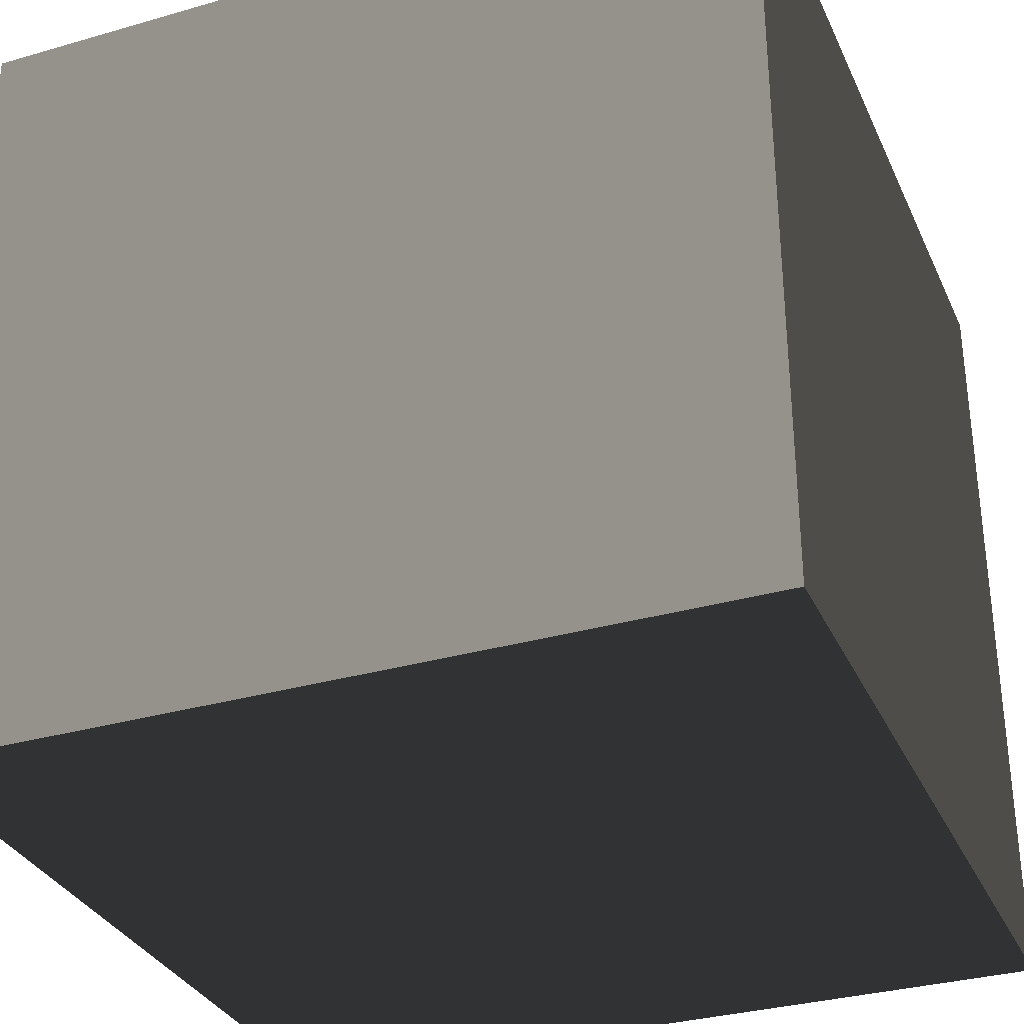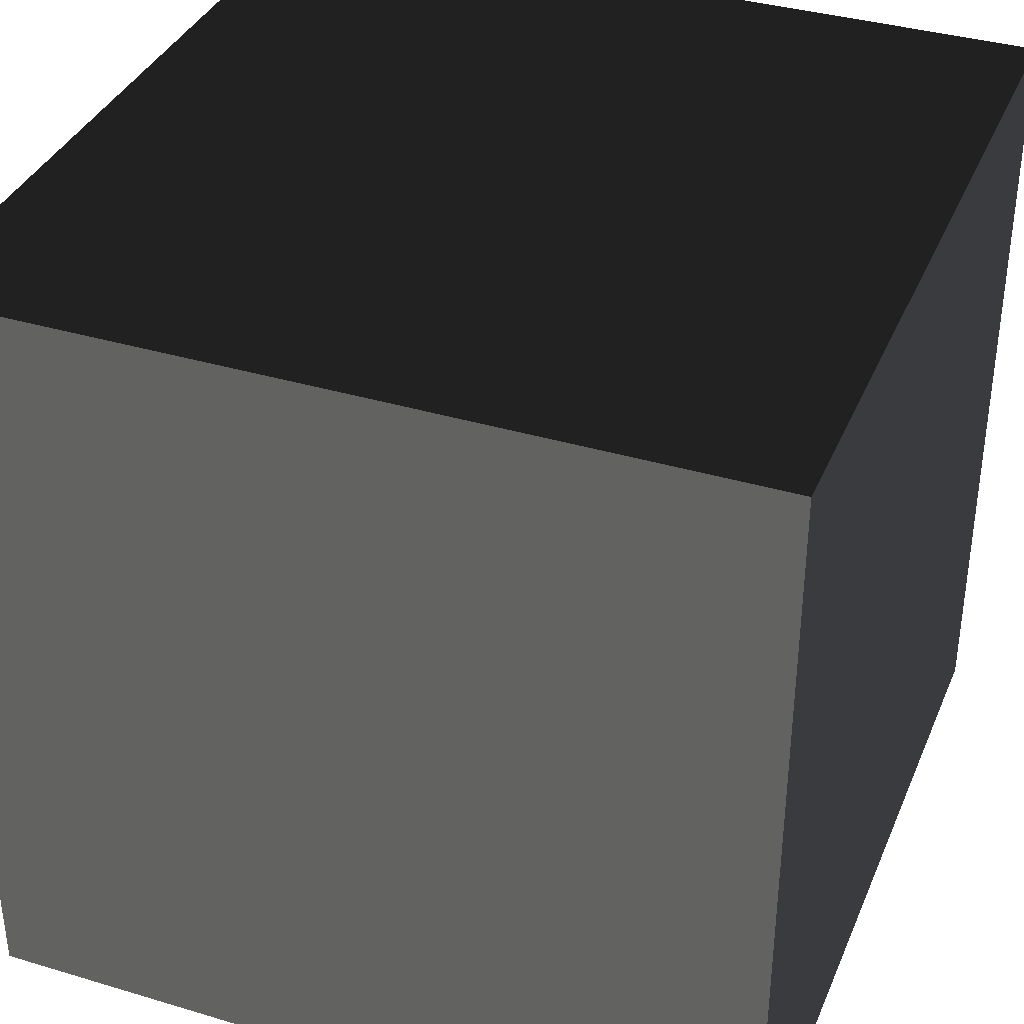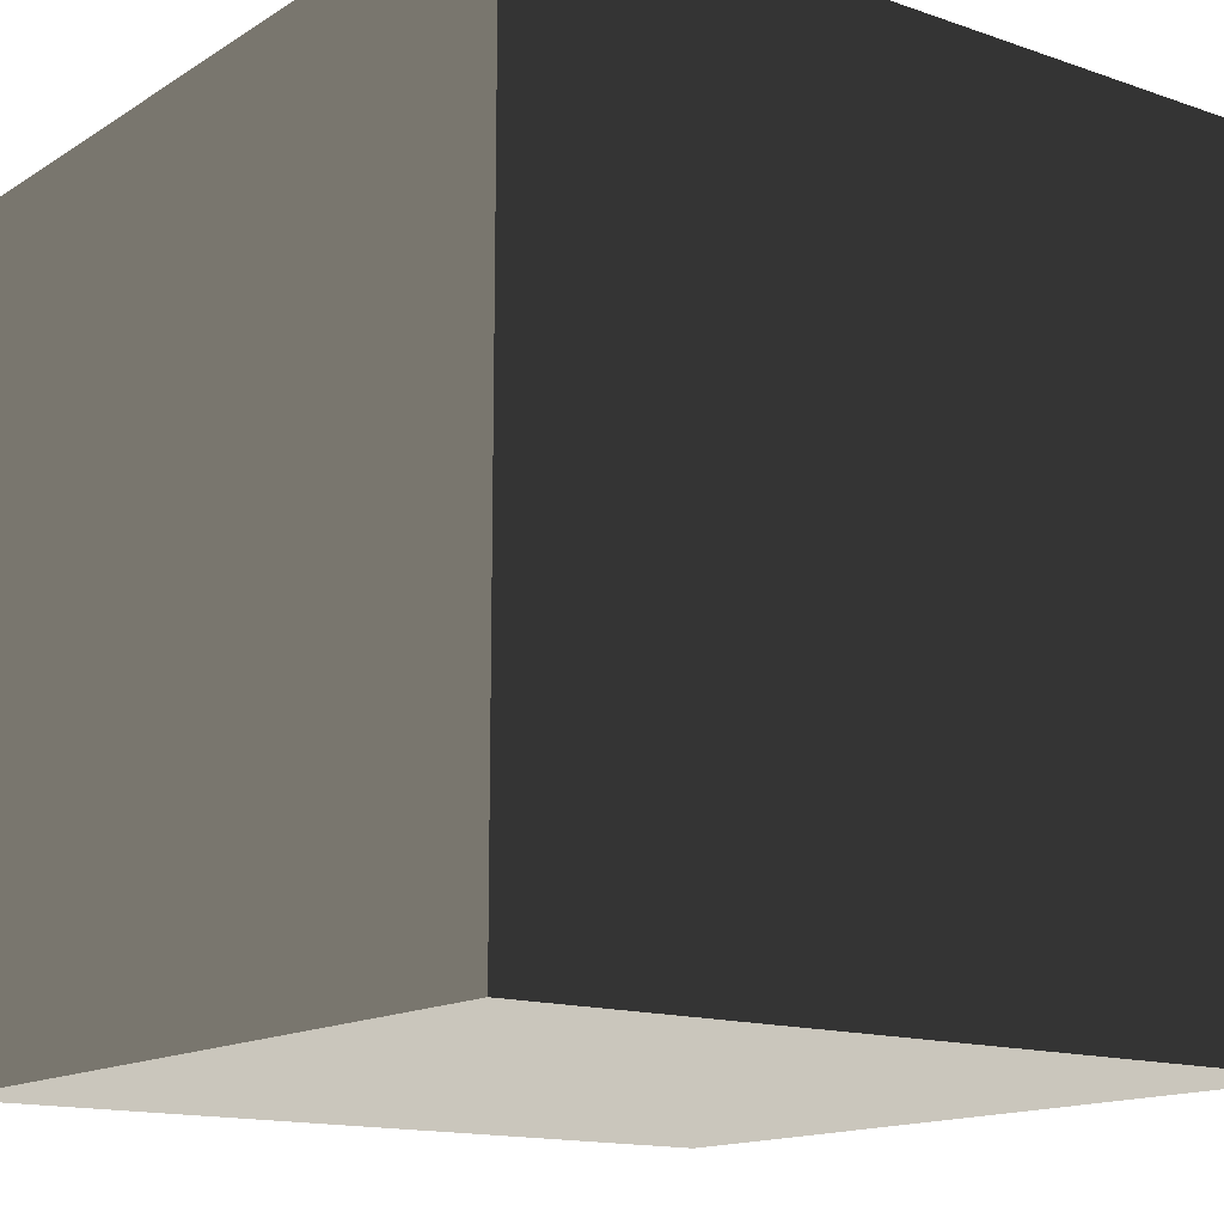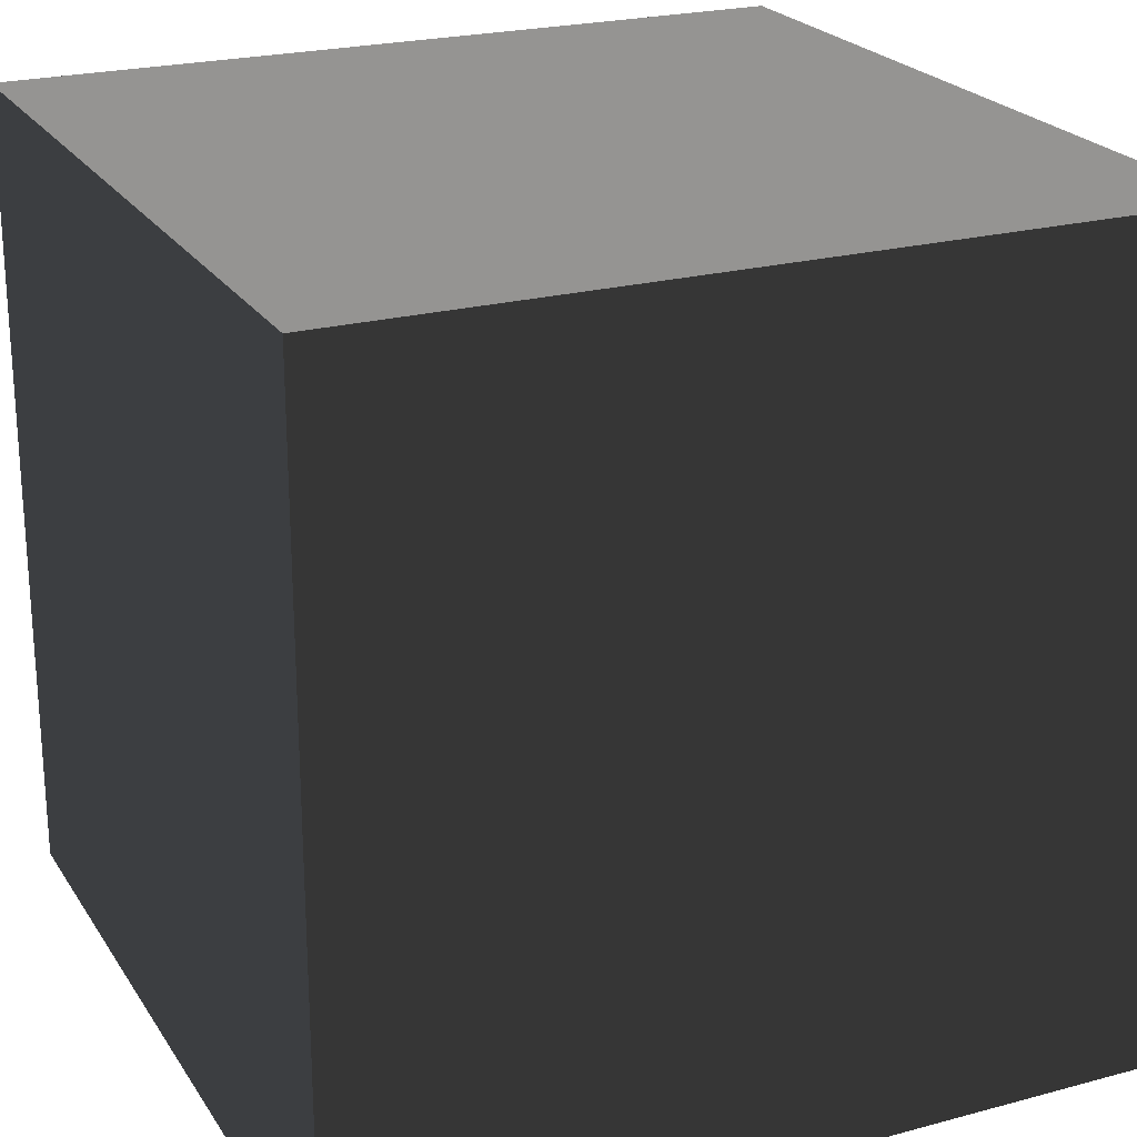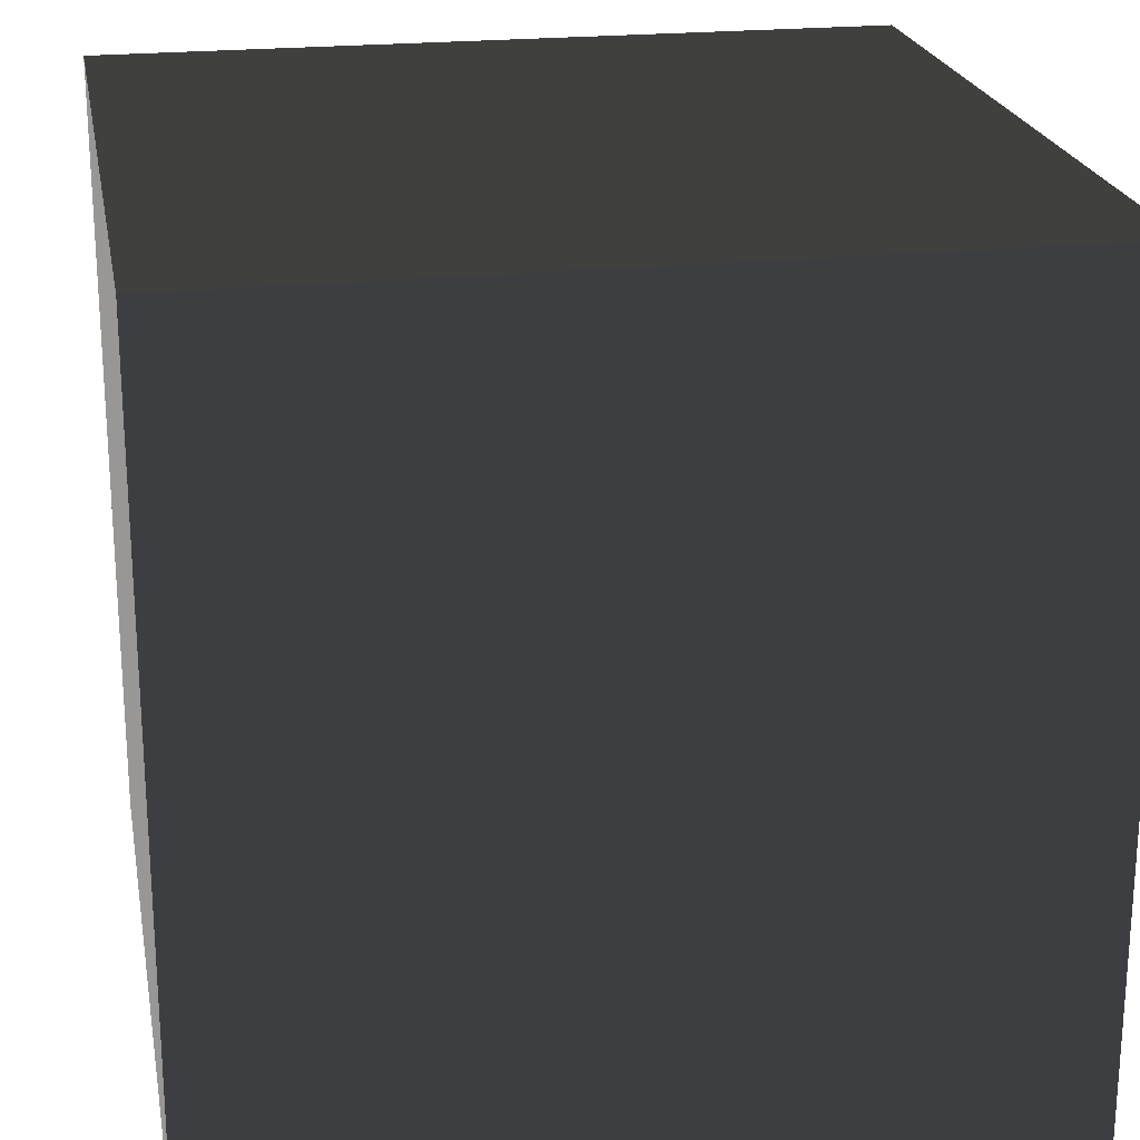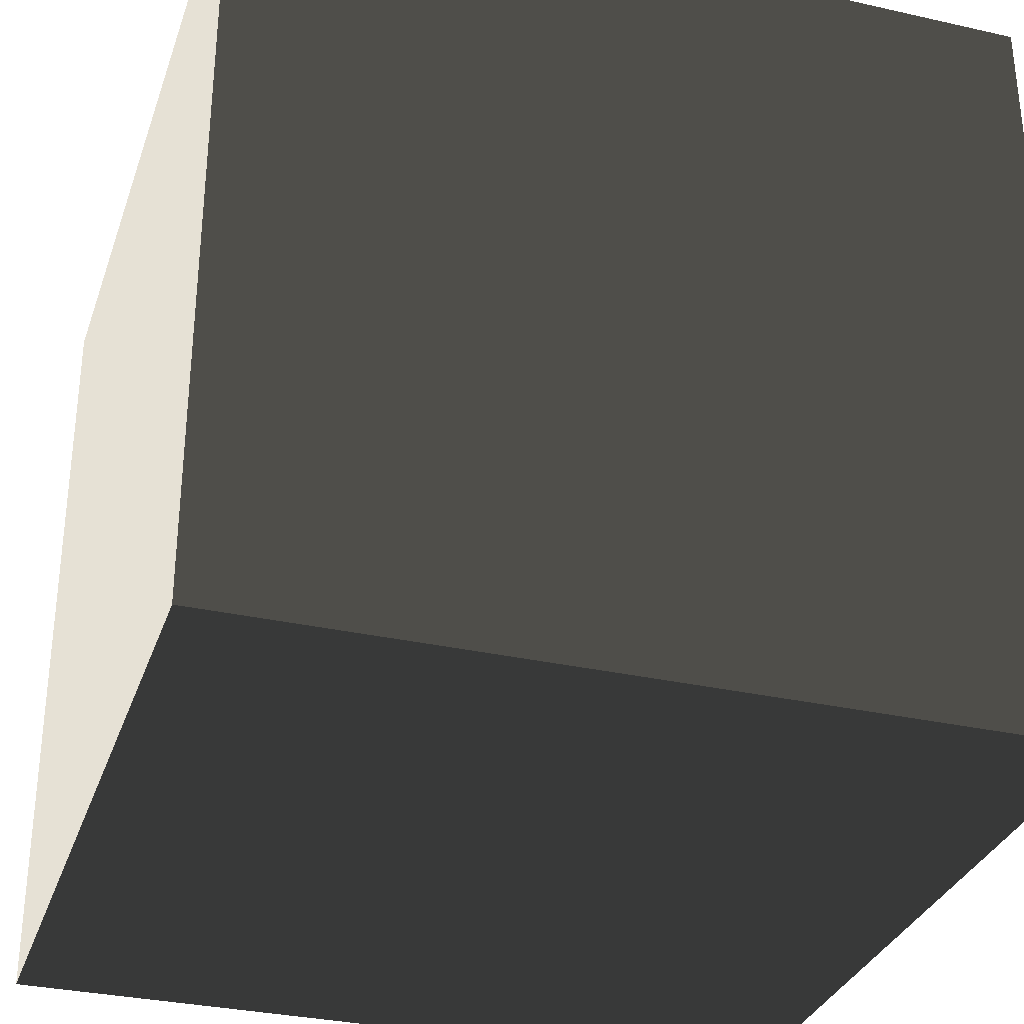
<metadata>
{"format":"obj","ext":"obj","renderer":"f3d","projection":"perspective","resolution":1024,"background":"white","views":[{"elev":-32.6,"azim":-158.2,"up":"+Z"},{"elev":36.7,"azim":21.2,"up":"+Z"},{"elev":-14.5,"azim":-36.9,"up":"+Z"},{"elev":22.9,"azim":155.4,"up":"+Z"},{"elev":22.1,"azim":169.7,"up":"+Y"},{"elev":-32.2,"azim":-107.5,"up":"+Z"}]}
</metadata>
<code>
v -0.5 -0.5 0.5
v -0.5 0.5 0.5
v 0.5 0.5 0.5
v 0.5 -0.5 0.5
v -0.5 0.5 0.5
v -0.5 0.5 -0.5
v 0.5 0.5 -0.5
v 0.5 0.5 0.5
v -0.5 0.5 -0.5
v -0.5 -0.5 -0.5
v 0.5 -0.5 -0.5
v 0.5 0.5 -0.5
v -0.5 -0.5 -0.5
v -0.5 -0.5 0.5
v 0.5 -0.5 0.5
v 0.5 -0.5 -0.5
v 0.5 -0.5 0.5
v 0.5 0.5 0.5
v 0.5 0.5 -0.5
v 0.5 -0.5 -0.5
v -0.5 -0.5 -0.5
v -0.5 0.5 -0.5
v -0.5 0.5 0.5
v -0.5 -0.5 0.5
g Cube_(16)_1818_40
f 1 3 2
f 1 4 3
f 5 7 6
f 5 8 7
f 9 11 10
f 9 12 11
f 13 15 14
f 13 16 15
f 17 19 18
f 17 20 19
f 21 23 22
f 21 24 23

</code>
